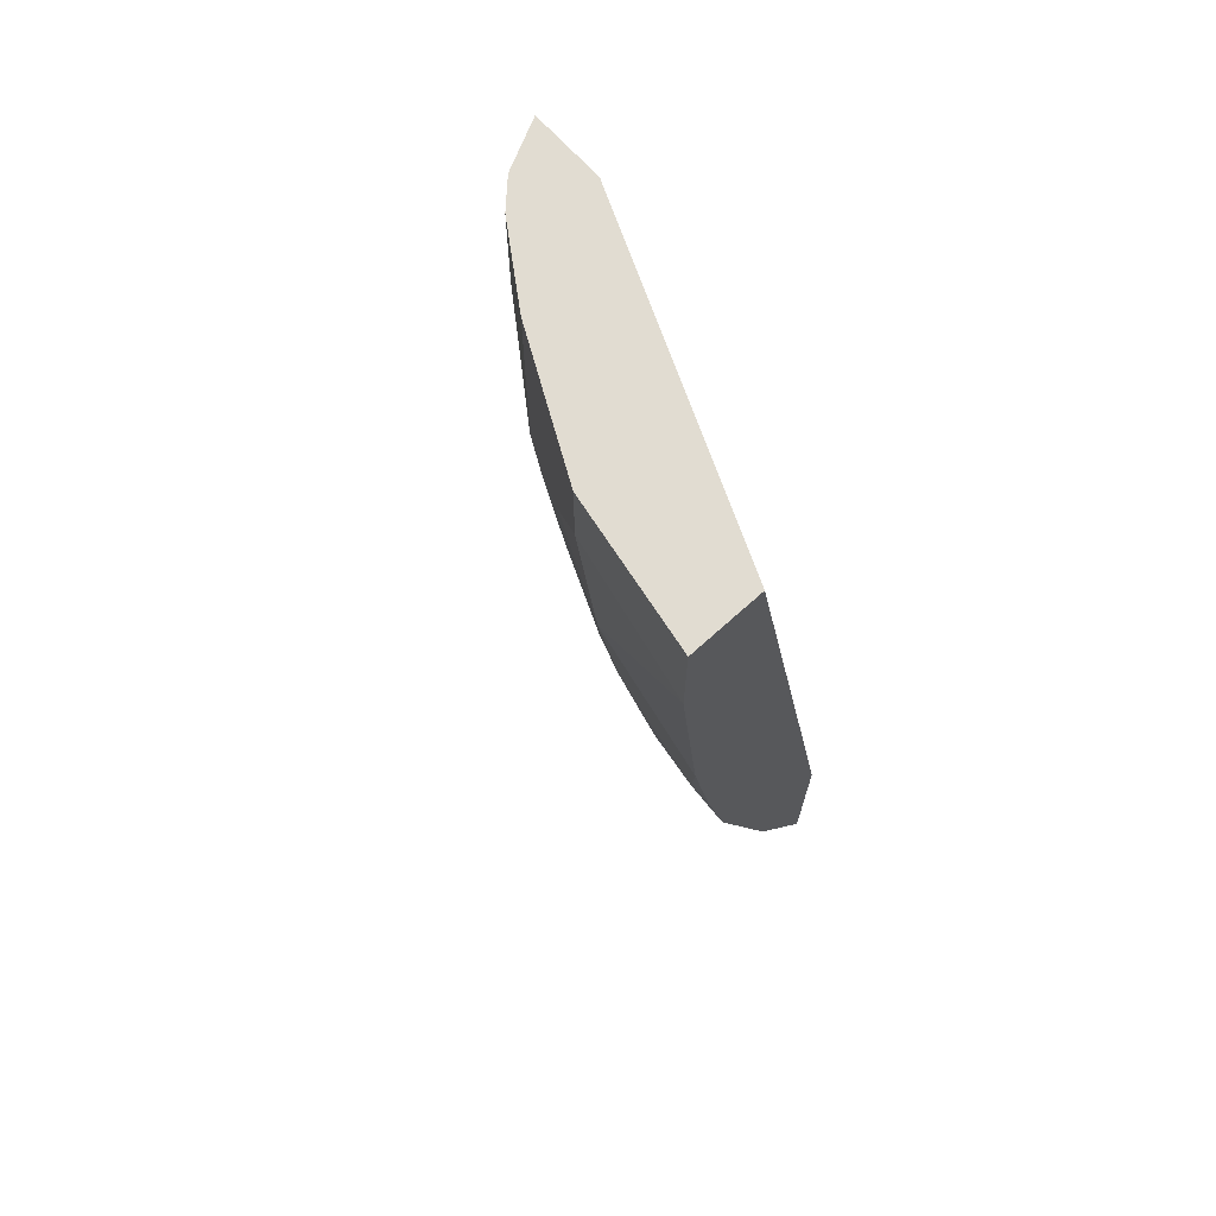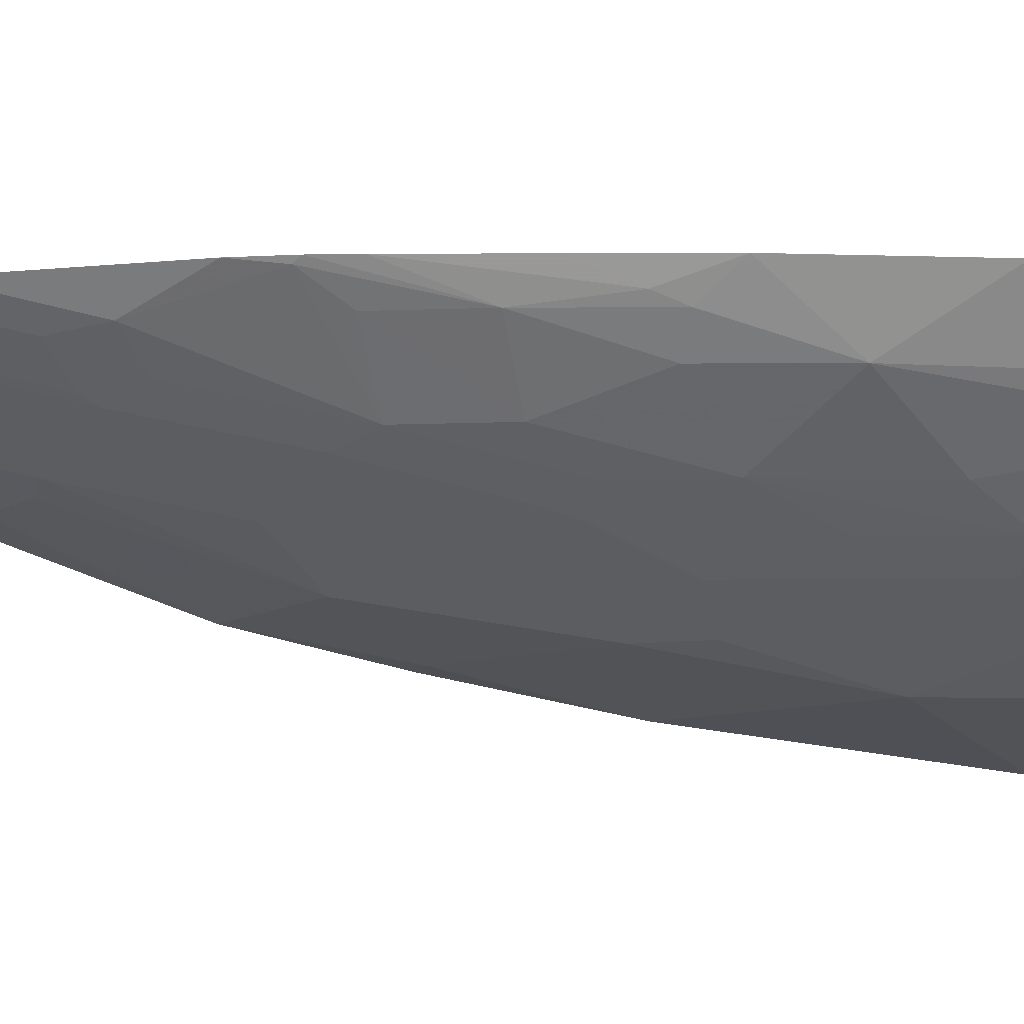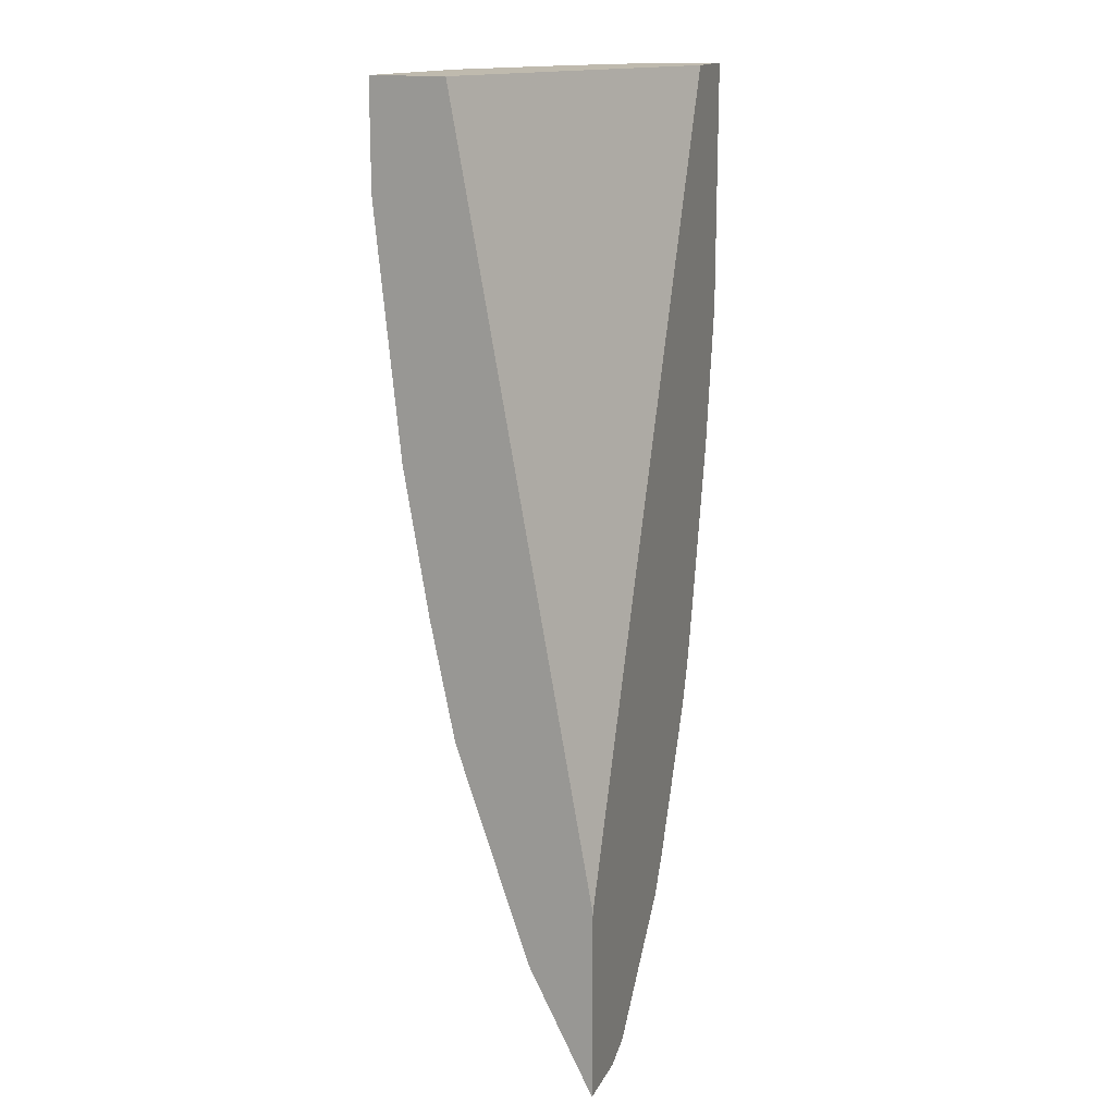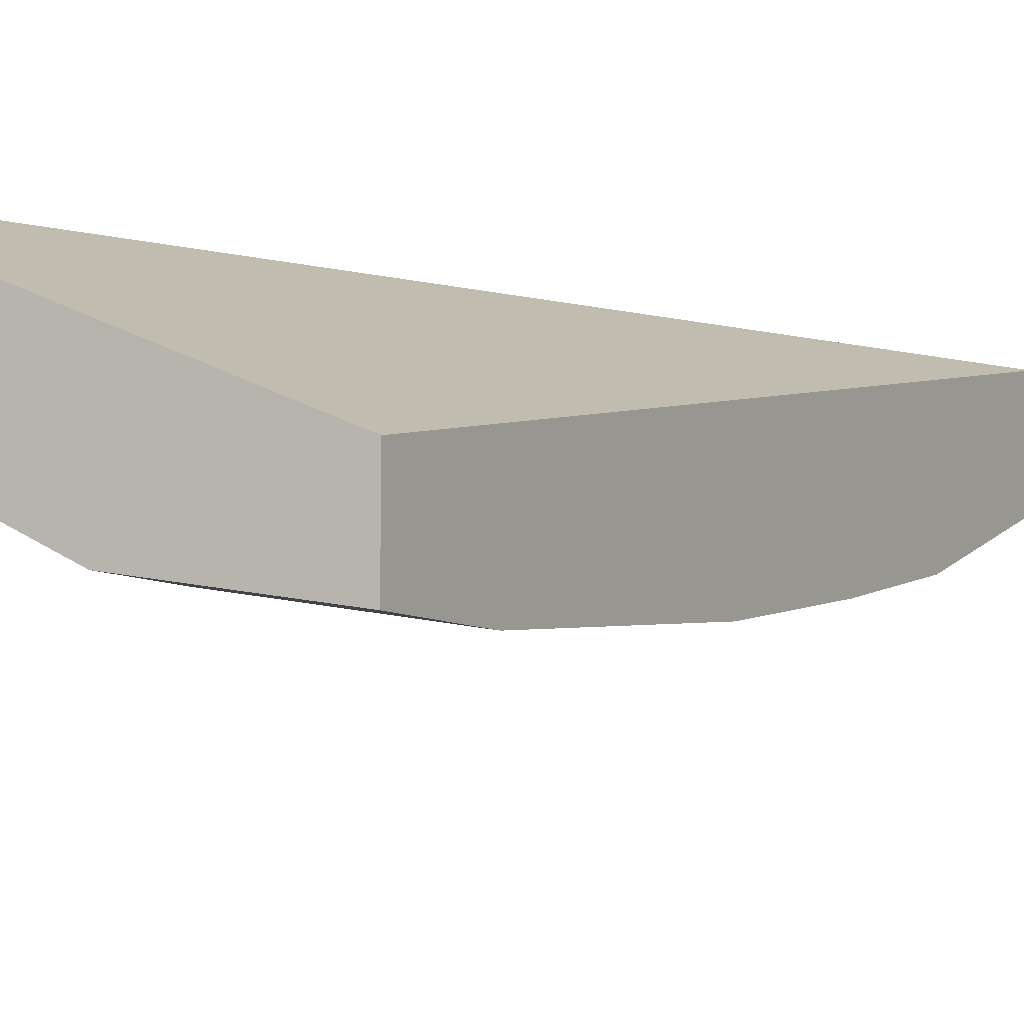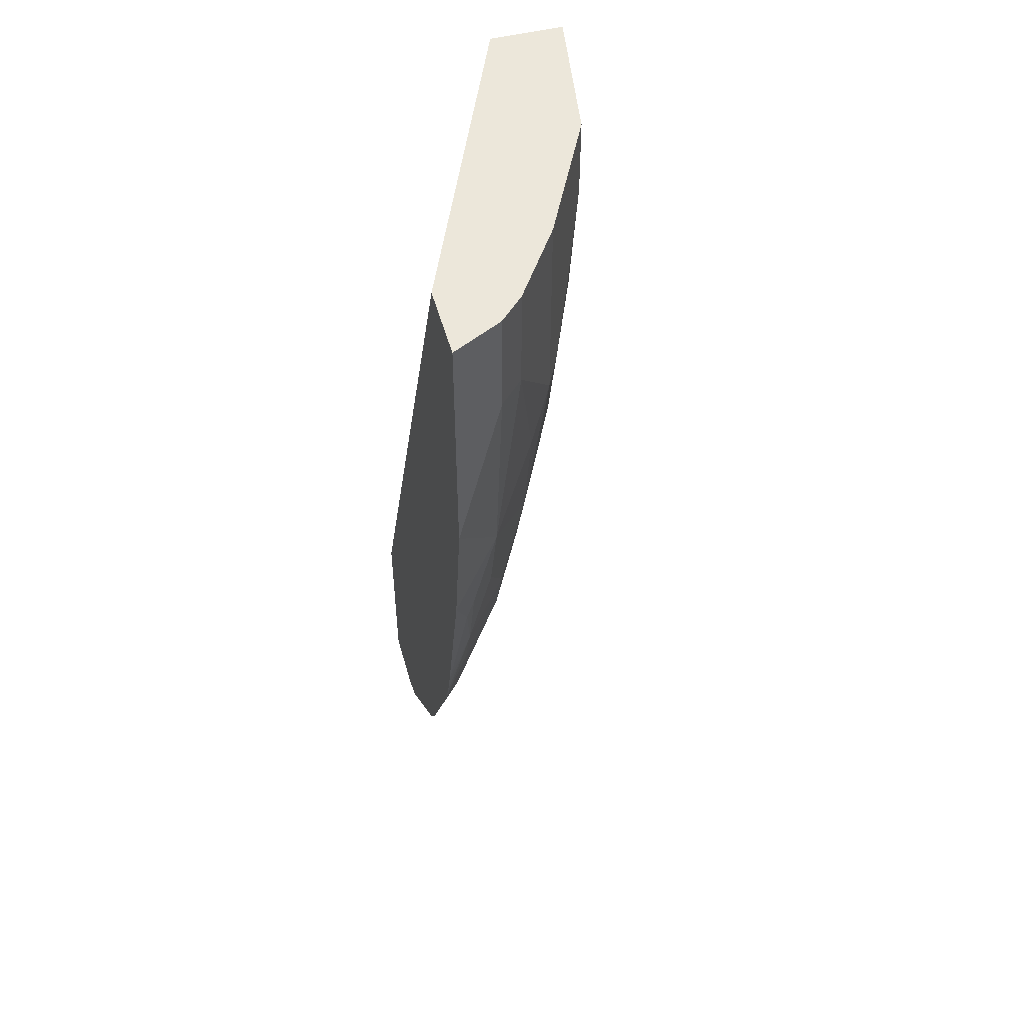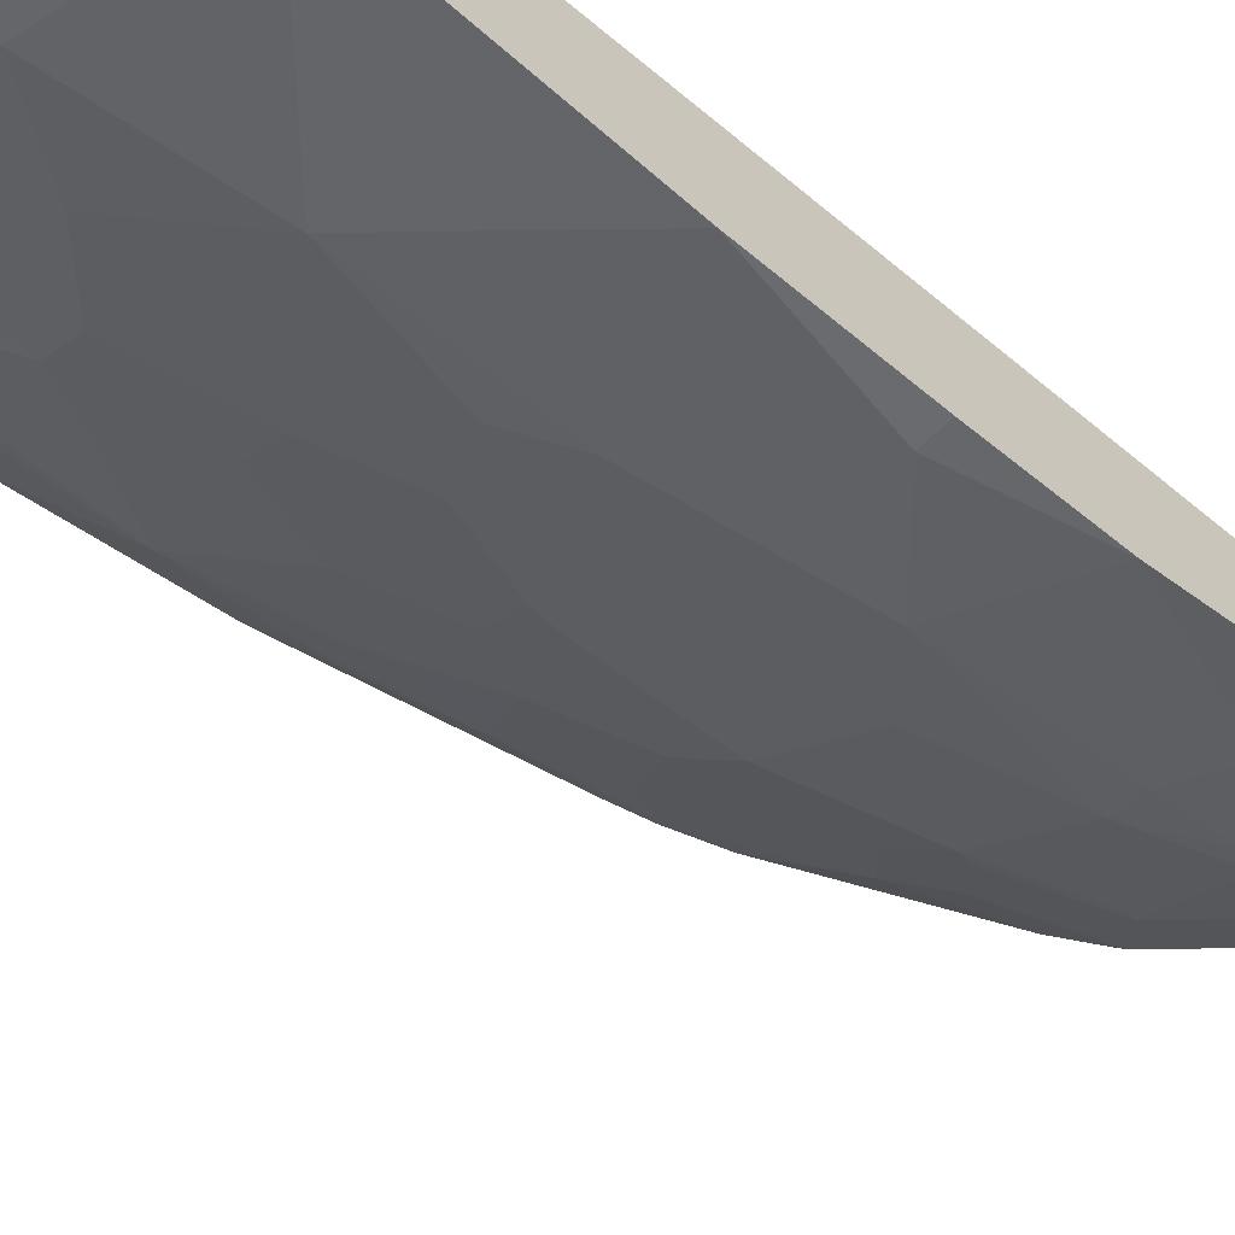
<metadata>
{"format":"obj","ext":"obj","renderer":"f3d","projection":"perspective","resolution":1024,"background":"white","views":[{"elev":69.3,"azim":-132.2,"up":"+Y"},{"elev":-12.5,"azim":76.5,"up":"+Z"},{"elev":15.7,"azim":-70.6,"up":"+Y"},{"elev":-7.1,"azim":-151.6,"up":"+Z"},{"elev":51.1,"azim":74.7,"up":"+Y"},{"elev":-59.6,"azim":-134.2,"up":"+Z"}]}
</metadata>
<code>
v 6.875e-05 -0.782 -0.2515
v 6.875e-05 -0.7003 -0.2924
v 0.05446 -0.782 -0.2515
v 6.875e-05 -0.6188 -0.2515
v 0.0136 -0.7003 -0.2924
v 6.875e-05 -0.6731 -0.306
v 0.06802 -0.7682 -0.2584
v 0.07689 -0.7738 -0.2515
v 0.0272 -0.6867 -0.2992
v 0.272 0.02576 -0.2515
v 6.875e-05 0.02576 -0.3671
v 0.02041 -0.6731 -0.306
v 6.875e-05 -0.6119 -0.3264
v 0.0867 -0.7648 -0.255
v 0.08152 -0.7718 -0.2515
v 0.08162 -0.6527 -0.306
v 0.0884 -0.6663 -0.2992
v 0.3332 0.02576 -0.2515
v 6.875e-05 0.02576 -0.4283
v 0.04083 -0.6119 -0.3264
v 6.875e-05 -0.4895 -0.3671
v 0.1071 -0.7037 -0.2754
v 0.1479 -0.7037 -0.255
v 0.1223 -0.731 -0.2515
v 0.08162 -0.5915 -0.3264
v 0.1045 -0.5915 -0.3213
v 0.1453 -0.6527 -0.2805
v 0.1479 -0.6629 -0.2754
v 0.3332 -0.1836 -0.2515
v 0.3195 0.02576 -0.2788
v 0.1224 0.02576 -0.4079
v 6.875e-05 -0.06122 -0.4283
v 6.875e-05 -0.3875 -0.3875
v 0.02041 -0.3875 -0.3875
v 0.08162 -0.4487 -0.3671
v 0.1683 -0.6833 -0.255
v 0.1631 -0.6902 -0.2515
v 0.125 -0.4895 -0.3416
v 0.1657 -0.5711 -0.3009
v 0.1683 -0.5813 -0.2958
v 0.1887 -0.6017 -0.2754
v 0.3128 -0.306 -0.2515
v 0.3331 -0.1836 -0.2516
v 0.3127 -0.06122 -0.2924
v 0.3195 -0.06122 -0.2788
v 0.3146 0.02576 -0.2887
v 0.2176 0.02576 -0.3603
v 0.1224 -0.04082 -0.4079
v 0.102 -0.1632 -0.4079
v 0.08162 -0.1836 -0.4079
v 0.04083 -0.2244 -0.4079
v 0.02041 -0.2448 -0.4079
v 6.875e-05 -0.2652 -0.4079
v 0.04083 -0.3672 -0.3875
v 0.08162 -0.3264 -0.3875
v 0.102 -0.306 -0.3875
v 0.1224 -0.2652 -0.3875
v 0.1224 -0.4691 -0.3467
v 0.1904 -0.6527 -0.2516
v 0.1904 -0.6527 -0.2515
v 0.1734 -0.6798 -0.2515
v 0.1861 -0.4691 -0.3213
v 0.1904 -0.5507 -0.2924
v 0.2107 -0.5711 -0.272
v 0.3127 -0.3061 -0.2515
v 0.3127 -0.306 -0.2516
v 0.2923 -0.2448 -0.2924
v 0.2923 -0.06122 -0.3128
v 0.3127 0.02576 -0.2924
v 0.2311 0.02576 -0.3535
v 0.2176 -0.1428 -0.3603
v 0.1632 -0.102 -0.3875
v 0.204 -0.1428 -0.3671
v 0.1835 -0.2244 -0.3671
v 0.1632 -0.2856 -0.3671
v 0.2516 -0.5303 -0.2516
v 0.2515 -0.5304 -0.2515
v 0.1861 -0.3672 -0.3416
v 0.2107 -0.3468 -0.3332
v 0.2107 -0.4487 -0.3128
v 0.2107 -0.5099 -0.2924
v 0.26 -0.4997 -0.255
v 0.2923 -0.3876 -0.2515
v 0.2932 -0.3468 -0.2652
v 0.2923 -0.3264 -0.272
v 0.2311 -0.2856 -0.3332
v 0.2516 -0.1836 -0.3332
v 0.2719 -0.3264 -0.2924
v 0.2923 0.02576 -0.3128
v 0.2311 -0.1428 -0.3535
v 0.1971 -0.2244 -0.3603
v 0.1835 -0.3468 -0.3467
v 0.2643 -0.4962 -0.2515
v 0.2516 -0.5303 -0.2515
v 0.2311 -0.3875 -0.3128
v 0.2516 -0.4691 -0.272
v 0.2719 -0.4079 -0.272
v 0.2719 -0.4692 -0.2515
v 0.2107 -0.2244 -0.3535
f 47 90 71
f 49 55 50
f 47 70 90
f 48 71 72
f 48 72 49
f 49 73 74
f 49 74 57
f 49 57 56
f 49 56 55
f 52 54 53
f 50 55 54
f 50 54 51
f 51 54 52
f 57 74 75
f 57 75 62
f 57 62 58
f 59 64 60
f 44 67 68
f 60 64 76
f 60 76 77
f 49 72 73
f 44 46 45
f 38 62 39
f 44 89 69
f 35 54 55
f 62 78 79
f 35 55 56
f 35 56 57
f 35 57 58
f 35 58 38
f 36 41 59
f 36 59 60
f 36 60 61
f 36 61 37
f 38 58 62
f 39 63 40
f 39 62 80
f 39 80 63
f 40 63 41
f 41 63 64
f 41 64 59
f 42 65 66
f 43 67 44
f 43 66 67
f 44 68 89
f 44 69 46
f 62 79 80
f 76 94 77
f 63 80 81
f 76 82 93
f 78 92 79
f 79 86 80
f 80 86 95
f 80 95 96
f 80 96 82
f 80 82 81
f 82 96 97
f 82 97 93
f 75 92 78
f 83 98 84
f 84 97 85
f 86 91 99
f 86 99 90
f 86 90 87
f 86 88 95
f 88 97 95
f 93 97 98
f 95 97 96
f 34 53 54
f 84 98 97
f 75 79 92
f 75 86 79
f 75 91 86
f 63 81 64
f 64 81 82
f 64 82 76
f 65 83 84
f 65 84 66
f 66 84 85
f 66 85 67
f 67 86 87
f 67 87 68
f 67 85 97
f 67 97 88
f 67 88 86
f 68 87 90
f 68 90 70
f 68 70 89
f 71 90 99
f 71 99 91
f 71 91 74
f 71 74 73
f 71 73 72
f 74 91 75
f 62 75 78
f 34 54 35
f 76 93 94
f 32 52 53
f 1 21 13
f 1 13 6
f 1 6 2
f 2 6 12
f 2 12 5
f 3 7 8
f 3 5 9
f 3 9 7
f 4 10 11
f 1 33 21
f 5 12 9
f 6 20 12
f 7 14 15
f 7 15 8
f 7 9 12
f 7 12 16
f 7 16 17
f 7 17 14
f 10 18 30
f 10 30 46
f 6 13 20
f 1 53 33
f 1 32 53
f 1 11 19
f 1 2 5
f 1 5 3
f 1 3 8
f 1 8 15
f 1 15 24
f 1 24 37
f 1 37 61
f 1 61 60
f 1 60 77
f 1 77 94
f 1 94 93
f 1 93 98
f 1 98 83
f 1 83 65
f 1 65 42
f 1 42 29
f 1 29 18
f 1 18 10
f 1 10 4
f 33 53 34
f 1 4 11
f 10 46 69
f 10 69 89
f 1 19 32
f 10 70 47
f 23 37 24
f 23 28 36
f 25 35 26
f 26 38 39
f 26 39 27
f 26 35 38
f 27 39 28
f 28 39 40
f 28 40 41
f 29 42 66
f 29 66 43
f 29 43 44
f 29 44 45
f 30 45 46
f 31 47 71
f 31 71 48
f 32 48 49
f 32 49 50
f 32 50 51
f 32 51 52
f 10 89 70
f 23 36 37
f 22 28 23
f 28 41 36
f 14 23 15
f 10 47 31
f 21 35 25
f 10 31 19
f 10 19 11
f 12 20 16
f 13 21 20
f 14 22 23
f 14 17 22
f 15 23 24
f 16 20 25
f 16 26 17
f 16 25 26
f 17 27 28
f 17 28 22
f 17 26 27
f 18 29 45
f 18 45 30
f 19 31 48
f 19 48 32
f 20 21 25
f 21 33 34
f 21 34 35

</code>
